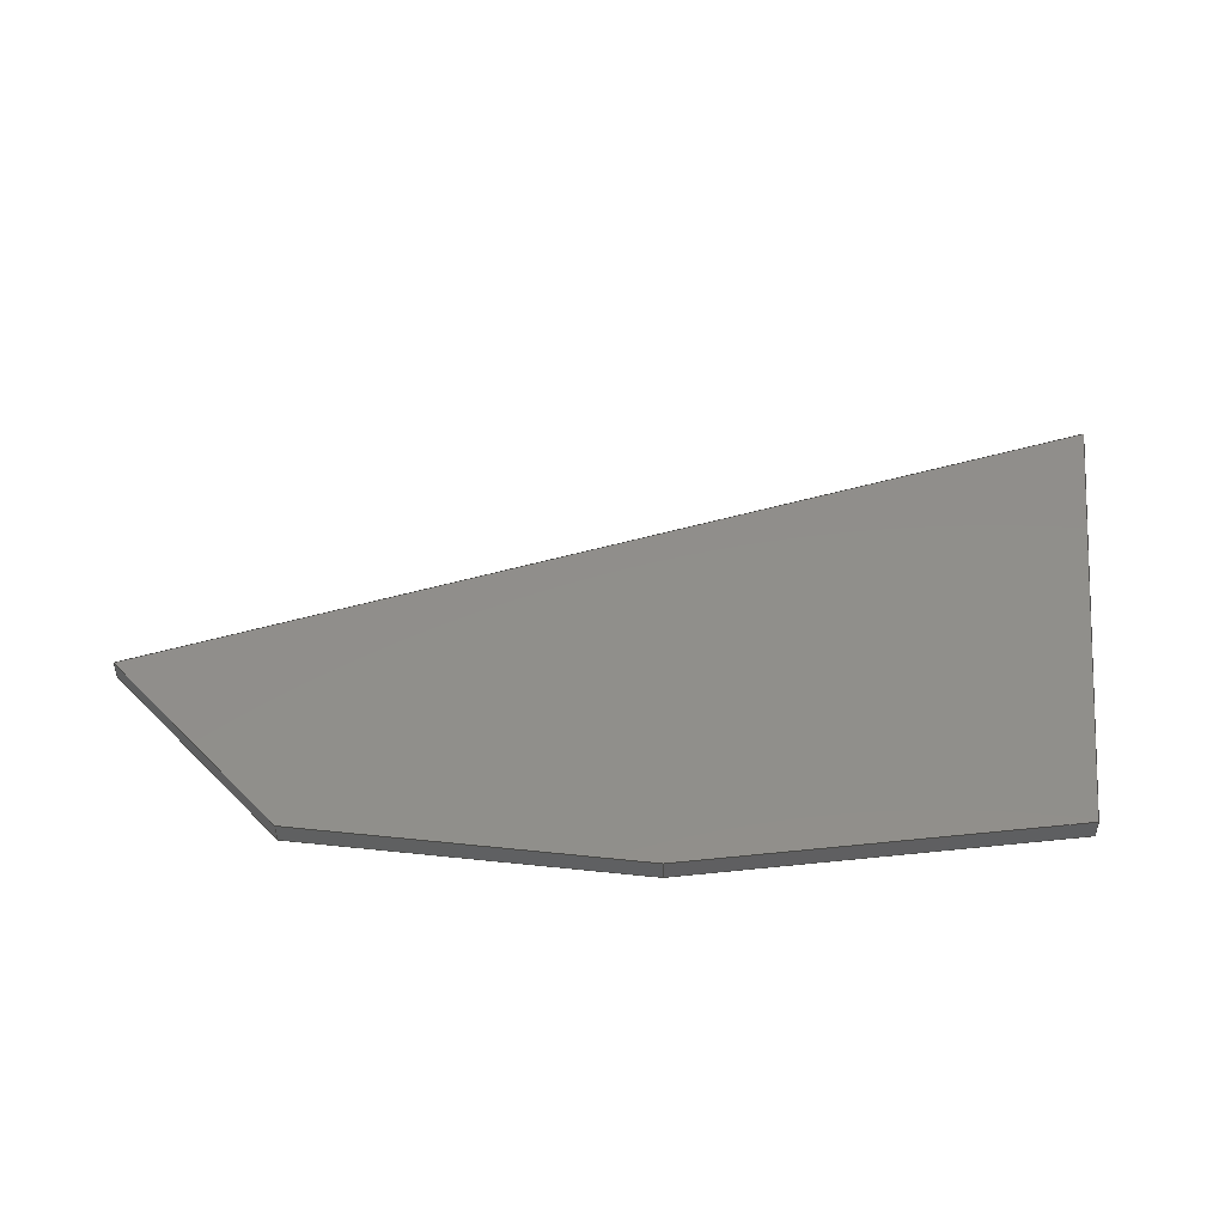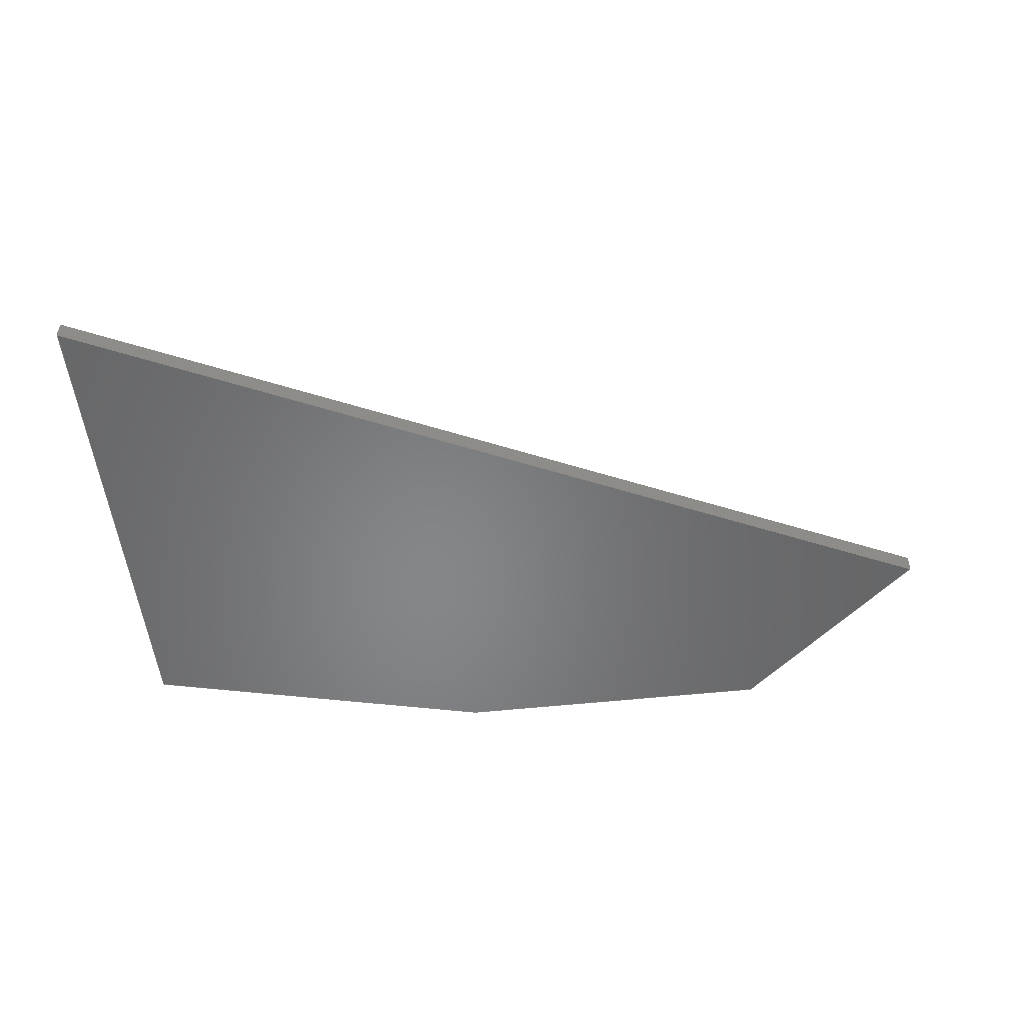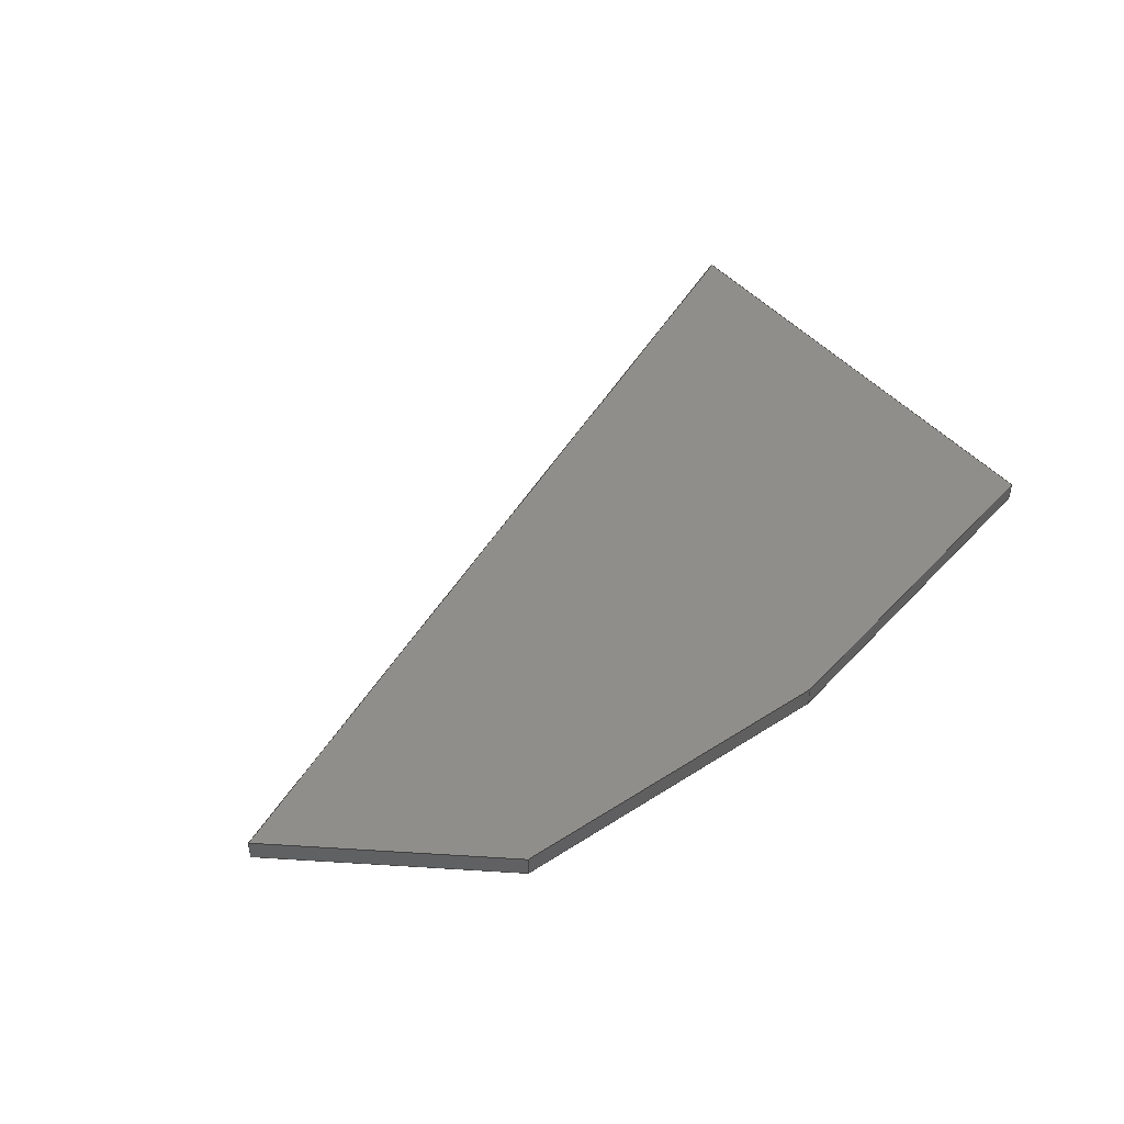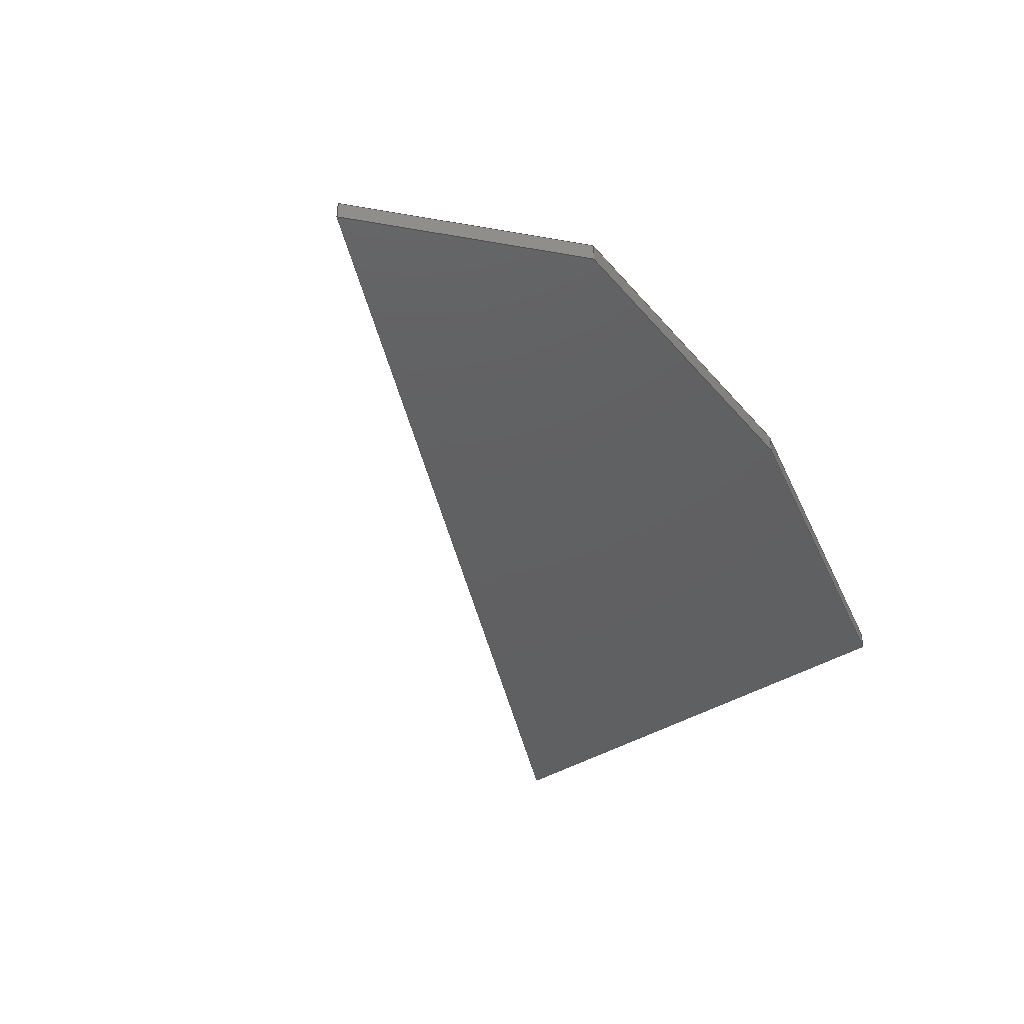
<metadata>
{"format":"step","ext":"step","renderer":"f3d","projection":"perspective","resolution":1024,"background":"white","views":[{"elev":47.5,"azim":-173.2,"up":"+Y"},{"elev":-53.3,"azim":6.5,"up":"+Y"},{"elev":44.4,"azim":142.9,"up":"+Y"},{"elev":-41.6,"azim":126.7,"up":"+Y"}]}
</metadata>
<code>
ISO-10303-21;
DATA;
#1 = MECHANICAL_DESIGN_GEOMETRIC_PRESENTATION_REPRESENTATION( ' ', ( #7, #8, #9, #10, #11, #12, #13 ), #6 );
#2 = PRODUCT_DEFINITION_CONTEXT( '', #14, 'design' );
#3 = APPLICATION_PROTOCOL_DEFINITION( 'international standard', 'automotive_design', 2001, #14 );
#4 = PRODUCT_CATEGORY_RELATIONSHIP( 'NONE', 'NONE', #15, #16 );
#5 = SHAPE_DEFINITION_REPRESENTATION( #17, #18 );
#6 =  ( GEOMETRIC_REPRESENTATION_CONTEXT( 3 )GLOBAL_UNCERTAINTY_ASSIGNED_CONTEXT( ( #19 ) )GLOBAL_UNIT_ASSIGNED_CONTEXT( ( #20, #21, #22 ) )REPRESENTATION_CONTEXT( 'NONE', 'WORKSPACE' ) );
#7 = STYLED_ITEM( '', ( #23 ), #24 );
#8 = STYLED_ITEM( '', ( #25 ), #26 );
#9 = STYLED_ITEM( '', ( #27 ), #28 );
#10 = STYLED_ITEM( '', ( #29 ), #30 );
#11 = STYLED_ITEM( '', ( #31 ), #32 );
#12 = STYLED_ITEM( '', ( #33 ), #34 );
#13 = STYLED_ITEM( '', ( #35 ), #36 );
#14 = APPLICATION_CONTEXT( 'core data for automotive mechanical design processes' );
#15 = PRODUCT_CATEGORY( 'part', 'NONE' );
#16 = PRODUCT_RELATED_PRODUCT_CATEGORY( 'detail', ' ', ( #37 ) );
#17 = PRODUCT_DEFINITION_SHAPE( 'NONE', 'NONE', #38 );
#18 = ADVANCED_BREP_SHAPE_REPRESENTATION( 'Part 1', ( #39, #40 ), #6 );
#19 = UNCERTAINTY_MEASURE_WITH_UNIT( LENGTH_MEASURE( 1e-17 ), #20, '', '' );
#20 =  ( CONVERSION_BASED_UNIT( 'METRE', #41 )LENGTH_UNIT(  )NAMED_UNIT( #42 ) );
#21 =  ( NAMED_UNIT( #43 )PLANE_ANGLE_UNIT(  )SI_UNIT( $, .RADIAN. ) );
#22 =  ( NAMED_UNIT( #43 )SI_UNIT( $, .STERADIAN. )SOLID_ANGLE_UNIT(  ) );
#23 = PRESENTATION_STYLE_ASSIGNMENT( ( #44 ) );
#24 = ADVANCED_FACE( '', ( #45 ), #46, .T. );
#25 = PRESENTATION_STYLE_ASSIGNMENT( ( #47 ) );
#26 = ADVANCED_FACE( '', ( #48 ), #49, .T. );
#27 = PRESENTATION_STYLE_ASSIGNMENT( ( #50 ) );
#28 = ADVANCED_FACE( '', ( #51 ), #52, .T. );
#29 = PRESENTATION_STYLE_ASSIGNMENT( ( #53 ) );
#30 = ADVANCED_FACE( '', ( #54 ), #55, .T. );
#31 = PRESENTATION_STYLE_ASSIGNMENT( ( #56 ) );
#32 = ADVANCED_FACE( '', ( #57 ), #58, .T. );
#33 = PRESENTATION_STYLE_ASSIGNMENT( ( #59 ) );
#34 = ADVANCED_FACE( '', ( #60 ), #61, .T. );
#35 = PRESENTATION_STYLE_ASSIGNMENT( ( #62 ) );
#36 = ADVANCED_FACE( '', ( #63 ), #64, .F. );
#37 = PRODUCT( 'Part 1', 'Part 1', 'PART-Part 1-DESC', ( #65 ) );
#38 = PRODUCT_DEFINITION( 'NONE', 'NONE', #66, #2 );
#39 = MANIFOLD_SOLID_BREP( 'Part 1', #67 );
#40 = AXIS2_PLACEMENT_3D( '', #68, #69, #70 );
#41 = LENGTH_MEASURE_WITH_UNIT( LENGTH_MEASURE( 1 ), #71 );
#42 = DIMENSIONAL_EXPONENTS( 1, 0, 0, 0, 0, 0, 0 );
#43 = DIMENSIONAL_EXPONENTS( 0, 0, 0, 0, 0, 0, 0 );
#44 = SURFACE_STYLE_USAGE( .BOTH., #72 );
#45 = FACE_OUTER_BOUND( '', #73, .T. );
#46 = PLANE( '', #74 );
#47 = SURFACE_STYLE_USAGE( .BOTH., #75 );
#48 = FACE_OUTER_BOUND( '', #76, .T. );
#49 = PLANE( '', #77 );
#50 = SURFACE_STYLE_USAGE( .BOTH., #78 );
#51 = FACE_OUTER_BOUND( '', #79, .T. );
#52 = PLANE( '', #80 );
#53 = SURFACE_STYLE_USAGE( .BOTH., #81 );
#54 = FACE_OUTER_BOUND( '', #82, .T. );
#55 = PLANE( '', #83 );
#56 = SURFACE_STYLE_USAGE( .BOTH., #84 );
#57 = FACE_OUTER_BOUND( '', #85, .T. );
#58 = PLANE( '', #86 );
#59 = SURFACE_STYLE_USAGE( .BOTH., #87 );
#60 = FACE_OUTER_BOUND( '', #88, .T. );
#61 = PLANE( '', #89 );
#62 = SURFACE_STYLE_USAGE( .BOTH., #90 );
#63 = FACE_OUTER_BOUND( '', #91, .T. );
#64 = PLANE( '', #92 );
#65 = PRODUCT_CONTEXT( '', #14, 'mechanical' );
#66 = PRODUCT_DEFINITION_FORMATION_WITH_SPECIFIED_SOURCE( ' ', 'NONE', #37, .NOT_KNOWN. );
#67 = CLOSED_SHELL( '', ( #26, #24, #30, #28, #32, #34, #36 ) );
#68 = CARTESIAN_POINT( '', ( 0, 0, 0 ) );
#69 = DIRECTION( '', ( 0, 0, 1 ) );
#70 = DIRECTION( '', ( 1, 0, 0 ) );
#71 =  ( LENGTH_UNIT(  )NAMED_UNIT( #42 )SI_UNIT( $, .METRE. ) );
#72 = SURFACE_SIDE_STYLE( '', ( #93 ) );
#73 = EDGE_LOOP( '', ( #94, #95, #96, #97 ) );
#74 = AXIS2_PLACEMENT_3D( '', #98, #99, #100 );
#75 = SURFACE_SIDE_STYLE( '', ( #101 ) );
#76 = EDGE_LOOP( '', ( #102, #103, #104, #105 ) );
#77 = AXIS2_PLACEMENT_3D( '', #106, #107, #108 );
#78 = SURFACE_SIDE_STYLE( '', ( #109 ) );
#79 = EDGE_LOOP( '', ( #110, #111, #112, #113 ) );
#80 = AXIS2_PLACEMENT_3D( '', #114, #115, #116 );
#81 = SURFACE_SIDE_STYLE( '', ( #117 ) );
#82 = EDGE_LOOP( '', ( #118, #119, #120, #121 ) );
#83 = AXIS2_PLACEMENT_3D( '', #122, #123, #124 );
#84 = SURFACE_SIDE_STYLE( '', ( #125 ) );
#85 = EDGE_LOOP( '', ( #126, #127, #128, #129 ) );
#86 = AXIS2_PLACEMENT_3D( '', #130, #131, #132 );
#87 = SURFACE_SIDE_STYLE( '', ( #133 ) );
#88 = EDGE_LOOP( '', ( #134, #135, #136, #137, #138 ) );
#89 = AXIS2_PLACEMENT_3D( '', #139, #140, #141 );
#90 = SURFACE_SIDE_STYLE( '', ( #142 ) );
#91 = EDGE_LOOP( '', ( #143, #144, #145, #146, #147 ) );
#92 = AXIS2_PLACEMENT_3D( '', #148, #149, #150 );
#93 = SURFACE_STYLE_FILL_AREA( #151 );
#94 = ORIENTED_EDGE( '', *, *, #152, .T. );
#95 = ORIENTED_EDGE( '', *, *, #153, .F. );
#96 = ORIENTED_EDGE( '', *, *, #154, .F. );
#97 = ORIENTED_EDGE( '', *, *, #155, .T. );
#98 = CARTESIAN_POINT( '', ( 0, -0.0005652, 0.01414 ) );
#99 = DIRECTION( '', ( -1, 0, 0 ) );
#100 = DIRECTION( '', ( 0, 0, 1 ) );
#101 = SURFACE_STYLE_FILL_AREA( #156 );
#102 = ORIENTED_EDGE( '', *, *, #157, .T. );
#103 = ORIENTED_EDGE( '', *, *, #158, .F. );
#104 = ORIENTED_EDGE( '', *, *, #152, .F. );
#105 = ORIENTED_EDGE( '', *, *, #159, .T. );
#106 = CARTESIAN_POINT( '', ( 0.02691, -0.0005652, 0.01571 ) );
#107 = DIRECTION( '', ( 0.4229, 0, 0.9062 ) );
#108 = DIRECTION( '', ( 0.9062, 0, -0.4229 ) );
#109 = SURFACE_STYLE_FILL_AREA( #160 );
#110 = ORIENTED_EDGE( '', *, *, #154, .T. );
#111 = ORIENTED_EDGE( '', *, *, #161, .F. );
#112 = ORIENTED_EDGE( '', *, *, #162, .F. );
#113 = ORIENTED_EDGE( '', *, *, #163, .T. );
#114 = CARTESIAN_POINT( '', ( 0.007447, -0.0005652, -0.001785 ) );
#115 = DIRECTION( '', ( -0.2332, 0, -0.9724 ) );
#116 = DIRECTION( '', ( -0.9724, 0, 0.2332 ) );
#117 = SURFACE_STYLE_FILL_AREA( #164 );
#118 = ORIENTED_EDGE( '', *, *, #165, .T. );
#119 = ORIENTED_EDGE( '', *, *, #166, .F. );
#120 = ORIENTED_EDGE( '', *, *, #157, .F. );
#121 = ORIENTED_EDGE( '', *, *, #167, .T. );
#122 = CARTESIAN_POINT( '', ( 0.04667, -0.0005652, 0.0005262 ) );
#123 = DIRECTION( '', ( 0.6596, 0, -0.7516 ) );
#124 = DIRECTION( '', ( -0.7516, 0, -0.6596 ) );
#125 = SURFACE_STYLE_FILL_AREA( #168 );
#126 = ORIENTED_EDGE( '', *, *, #162, .T. );
#127 = ORIENTED_EDGE( '', *, *, #169, .F. );
#128 = ORIENTED_EDGE( '', *, *, #165, .F. );
#129 = ORIENTED_EDGE( '', *, *, #170, .T. );
#130 = CARTESIAN_POINT( '', ( 0.03239, -0.0005652, -0.005055 ) );
#131 = DIRECTION( '', ( 1.225e-16, 0, -1 ) );
#132 = DIRECTION( '', ( -1, 0, -1.225e-16 ) );
#133 = SURFACE_STYLE_FILL_AREA( #171 );
#134 = ORIENTED_EDGE( '', *, *, #163, .F. );
#135 = ORIENTED_EDGE( '', *, *, #170, .F. );
#136 = ORIENTED_EDGE( '', *, *, #167, .F. );
#137 = ORIENTED_EDGE( '', *, *, #159, .F. );
#138 = ORIENTED_EDGE( '', *, *, #155, .F. );
#139 = CARTESIAN_POINT( '', ( 0.02555, -0.0005652, 0.01161 ) );
#140 = DIRECTION( '', ( 0, -1, 0 ) );
#141 = DIRECTION( '', ( 1, 0, 0 ) );
#142 = SURFACE_STYLE_FILL_AREA( #172 );
#143 = ORIENTED_EDGE( '', *, *, #161, .T. );
#144 = ORIENTED_EDGE( '', *, *, #153, .T. );
#145 = ORIENTED_EDGE( '', *, *, #158, .T. );
#146 = ORIENTED_EDGE( '', *, *, #166, .T. );
#147 = ORIENTED_EDGE( '', *, *, #169, .T. );
#148 = CARTESIAN_POINT( '', ( 0.02555, 0.0005652, 0.01161 ) );
#149 = DIRECTION( '', ( 0, -1, 0 ) );
#150 = DIRECTION( '', ( 1, 0, 0 ) );
#151 = FILL_AREA_STYLE( '', ( #173 ) );
#152 = EDGE_CURVE( '', #174, #175, #176, .T. );
#153 = EDGE_CURVE( '', #177, #175, #178, .T. );
#154 = EDGE_CURVE( '', #179, #177, #180, .T. );
#155 = EDGE_CURVE( '', #179, #174, #181, .T. );
#156 = FILL_AREA_STYLE( '', ( #182 ) );
#157 = EDGE_CURVE( '', #183, #184, #185, .T. );
#158 = EDGE_CURVE( '', #175, #184, #186, .T. );
#159 = EDGE_CURVE( '', #174, #183, #187, .T. );
#160 = FILL_AREA_STYLE( '', ( #188 ) );
#161 = EDGE_CURVE( '', #189, #177, #190, .T. );
#162 = EDGE_CURVE( '', #191, #189, #192, .T. );
#163 = EDGE_CURVE( '', #191, #179, #193, .T. );
#164 = FILL_AREA_STYLE( '', ( #194 ) );
#165 = EDGE_CURVE( '', #195, #196, #197, .T. );
#166 = EDGE_CURVE( '', #184, #196, #198, .T. );
#167 = EDGE_CURVE( '', #183, #195, #199, .T. );
#168 = FILL_AREA_STYLE( '', ( #200 ) );
#169 = EDGE_CURVE( '', #196, #189, #201, .T. );
#170 = EDGE_CURVE( '', #195, #191, #202, .T. );
#171 = FILL_AREA_STYLE( '', ( #203 ) );
#172 = FILL_AREA_STYLE( '', ( #204 ) );
#173 = FILL_AREA_STYLE_COLOUR( '', #205 );
#174 = VERTEX_POINT( '', #206 );
#175 = VERTEX_POINT( '', #207 );
#176 = LINE( '', #208, #209 );
#177 = VERTEX_POINT( '', #210 );
#178 = LINE( '', #211, #212 );
#179 = VERTEX_POINT( '', #213 );
#180 = LINE( '', #214, #215 );
#181 = LINE( '', #216, #217 );
#182 = FILL_AREA_STYLE_COLOUR( '', #218 );
#183 = VERTEX_POINT( '', #219 );
#184 = VERTEX_POINT( '', #220 );
#185 = LINE( '', #221, #222 );
#186 = LINE( '', #223, #224 );
#187 = LINE( '', #225, #226 );
#188 = FILL_AREA_STYLE_COLOUR( '', #227 );
#189 = VERTEX_POINT( '', #228 );
#190 = LINE( '', #229, #230 );
#191 = VERTEX_POINT( '', #231 );
#192 = LINE( '', #232, #233 );
#193 = LINE( '', #234, #235 );
#194 = FILL_AREA_STYLE_COLOUR( '', #236 );
#195 = VERTEX_POINT( '', #237 );
#196 = VERTEX_POINT( '', #238 );
#197 = LINE( '', #239, #240 );
#198 = LINE( '', #241, #242 );
#199 = LINE( '', #243, #244 );
#200 = FILL_AREA_STYLE_COLOUR( '', #245 );
#201 = LINE( '', #246, #247 );
#202 = LINE( '', #248, #249 );
#203 = FILL_AREA_STYLE_COLOUR( '', #250 );
#204 = FILL_AREA_STYLE_COLOUR( '', #251 );
#205 = COLOUR_RGB( '', 0.6039, 0.6471, 0.6863 );
#206 = CARTESIAN_POINT( '', ( 0, -0.0005652, 0.02827 ) );
#207 = CARTESIAN_POINT( '', ( 0, 0.0005652, 0.02827 ) );
#208 = CARTESIAN_POINT( '', ( 0, -0.0005652, 0.02827 ) );
#209 = VECTOR( '', #252, 1 );
#210 = CARTESIAN_POINT( '', ( 0, 0.0005652, 0 ) );
#211 = CARTESIAN_POINT( '', ( 0, 0.0005652, 0.01414 ) );
#212 = VECTOR( '', #253, 1 );
#213 = CARTESIAN_POINT( '', ( 0, -0.0005652, 0 ) );
#214 = CARTESIAN_POINT( '', ( 0, -0.0005652, 0 ) );
#215 = VECTOR( '', #254, 1 );
#216 = CARTESIAN_POINT( '', ( 0, -0.0005652, 0.01414 ) );
#217 = VECTOR( '', #255, 1 );
#218 = COLOUR_RGB( '', 0.6039, 0.6471, 0.6863 );
#219 = CARTESIAN_POINT( '', ( 0.0511, -0.0005652, 0.00442 ) );
#220 = CARTESIAN_POINT( '', ( 0.0511, 0.0005652, 0.00442 ) );
#221 = CARTESIAN_POINT( '', ( 0.0511, -0.0005652, 0.00442 ) );
#222 = VECTOR( '', #256, 1 );
#223 = CARTESIAN_POINT( '', ( 0.02691, 0.0005652, 0.01571 ) );
#224 = VECTOR( '', #257, 1 );
#225 = CARTESIAN_POINT( '', ( 0.02691, -0.0005652, 0.01571 ) );
#226 = VECTOR( '', #258, 1 );
#227 = COLOUR_RGB( '', 0.6039, 0.6471, 0.6863 );
#228 = CARTESIAN_POINT( '', ( 0.02108, 0.0005652, -0.005055 ) );
#229 = CARTESIAN_POINT( '', ( 0.007447, 0.0005652, -0.001785 ) );
#230 = VECTOR( '', #259, 1 );
#231 = CARTESIAN_POINT( '', ( 0.02108, -0.0005652, -0.005055 ) );
#232 = CARTESIAN_POINT( '', ( 0.02108, -0.0005652, -0.005055 ) );
#233 = VECTOR( '', #260, 1 );
#234 = CARTESIAN_POINT( '', ( 0.007447, -0.0005652, -0.001785 ) );
#235 = VECTOR( '', #261, 1 );
#236 = COLOUR_RGB( '', 0.6039, 0.6471, 0.6863 );
#237 = CARTESIAN_POINT( '', ( 0.04031, -0.0005652, -0.005055 ) );
#238 = CARTESIAN_POINT( '', ( 0.04031, 0.0005652, -0.005055 ) );
#239 = CARTESIAN_POINT( '', ( 0.04031, -0.0005652, -0.005055 ) );
#240 = VECTOR( '', #262, 1 );
#241 = CARTESIAN_POINT( '', ( 0.04667, 0.0005652, 0.0005262 ) );
#242 = VECTOR( '', #263, 1 );
#243 = CARTESIAN_POINT( '', ( 0.04667, -0.0005652, 0.0005262 ) );
#244 = VECTOR( '', #264, 1 );
#245 = COLOUR_RGB( '', 0.6039, 0.6471, 0.6863 );
#246 = CARTESIAN_POINT( '', ( 0.03239, 0.0005652, -0.005055 ) );
#247 = VECTOR( '', #265, 1 );
#248 = CARTESIAN_POINT( '', ( 0.03239, -0.0005652, -0.005055 ) );
#249 = VECTOR( '', #266, 1 );
#250 = COLOUR_RGB( '', 0.6039, 0.6471, 0.6863 );
#251 = COLOUR_RGB( '', 0.6039, 0.6471, 0.6863 );
#252 = DIRECTION( '', ( 0, 1, 0 ) );
#253 = DIRECTION( '', ( 0, 0, 1 ) );
#254 = DIRECTION( '', ( 0, 1, 0 ) );
#255 = DIRECTION( '', ( 0, 0, 1 ) );
#256 = DIRECTION( '', ( 0, 1, 0 ) );
#257 = DIRECTION( '', ( 0.9062, 0, -0.4229 ) );
#258 = DIRECTION( '', ( 0.9062, 0, -0.4229 ) );
#259 = DIRECTION( '', ( -0.9724, 0, 0.2332 ) );
#260 = DIRECTION( '', ( 0, 1, 0 ) );
#261 = DIRECTION( '', ( -0.9724, 0, 0.2332 ) );
#262 = DIRECTION( '', ( 0, 1, 0 ) );
#263 = DIRECTION( '', ( -0.7516, 0, -0.6596 ) );
#264 = DIRECTION( '', ( -0.7516, 0, -0.6596 ) );
#265 = DIRECTION( '', ( -1, 0, -1.225e-16 ) );
#266 = DIRECTION( '', ( -1, 0, -1.225e-16 ) );
ENDSEC;
END-ISO-10303-21;

</code>
